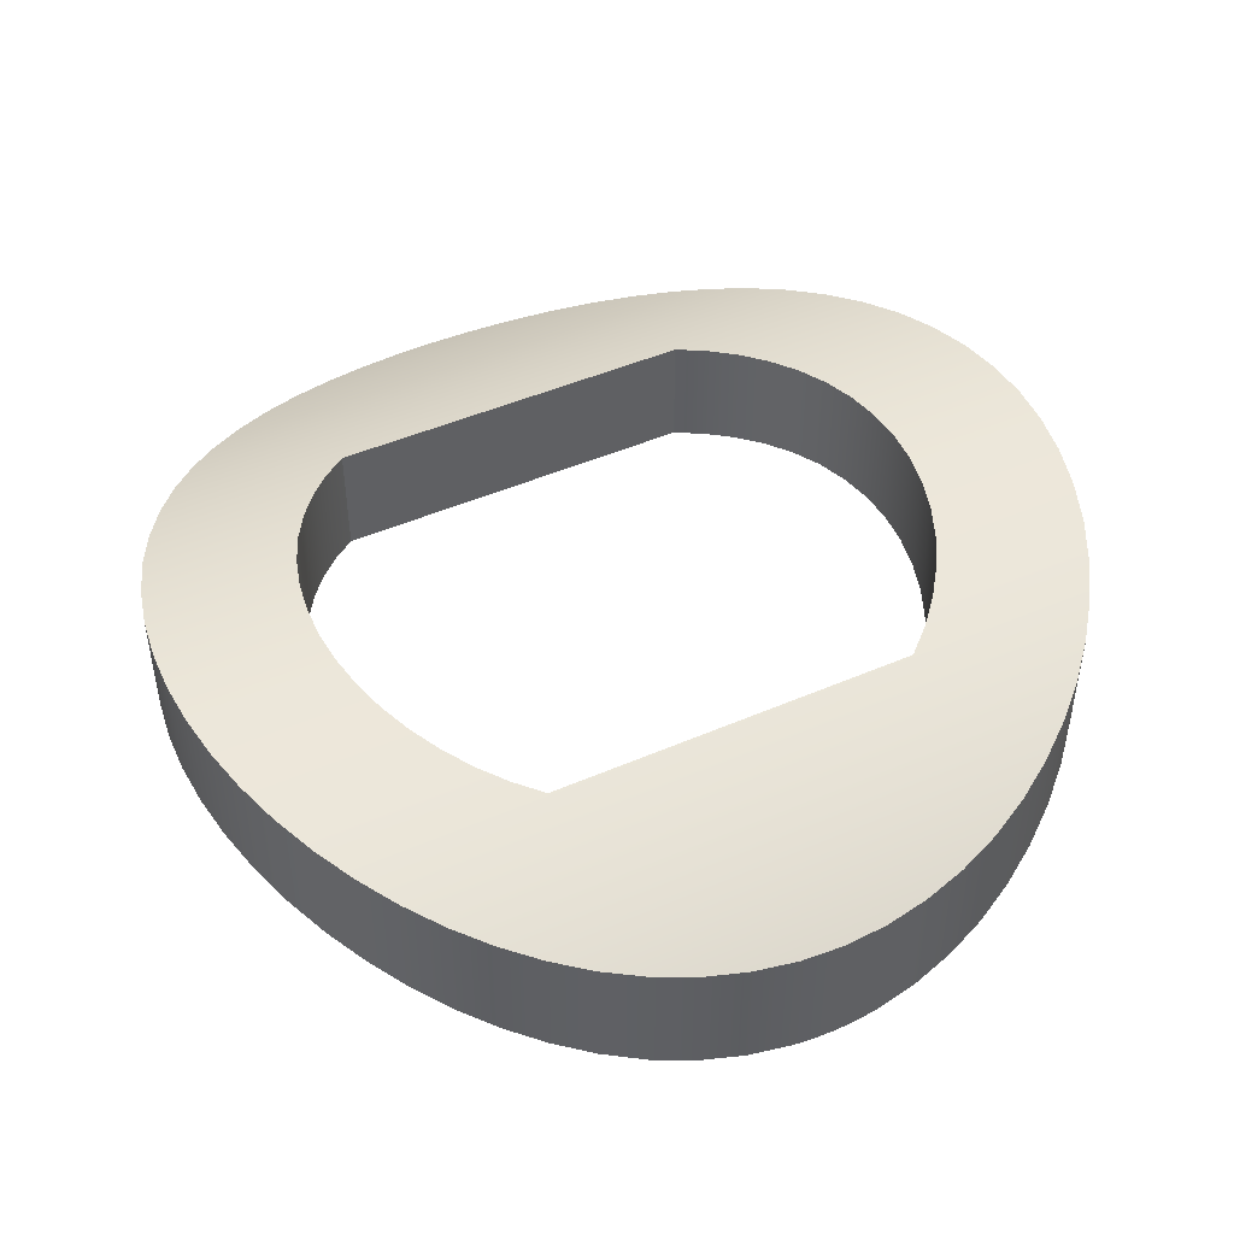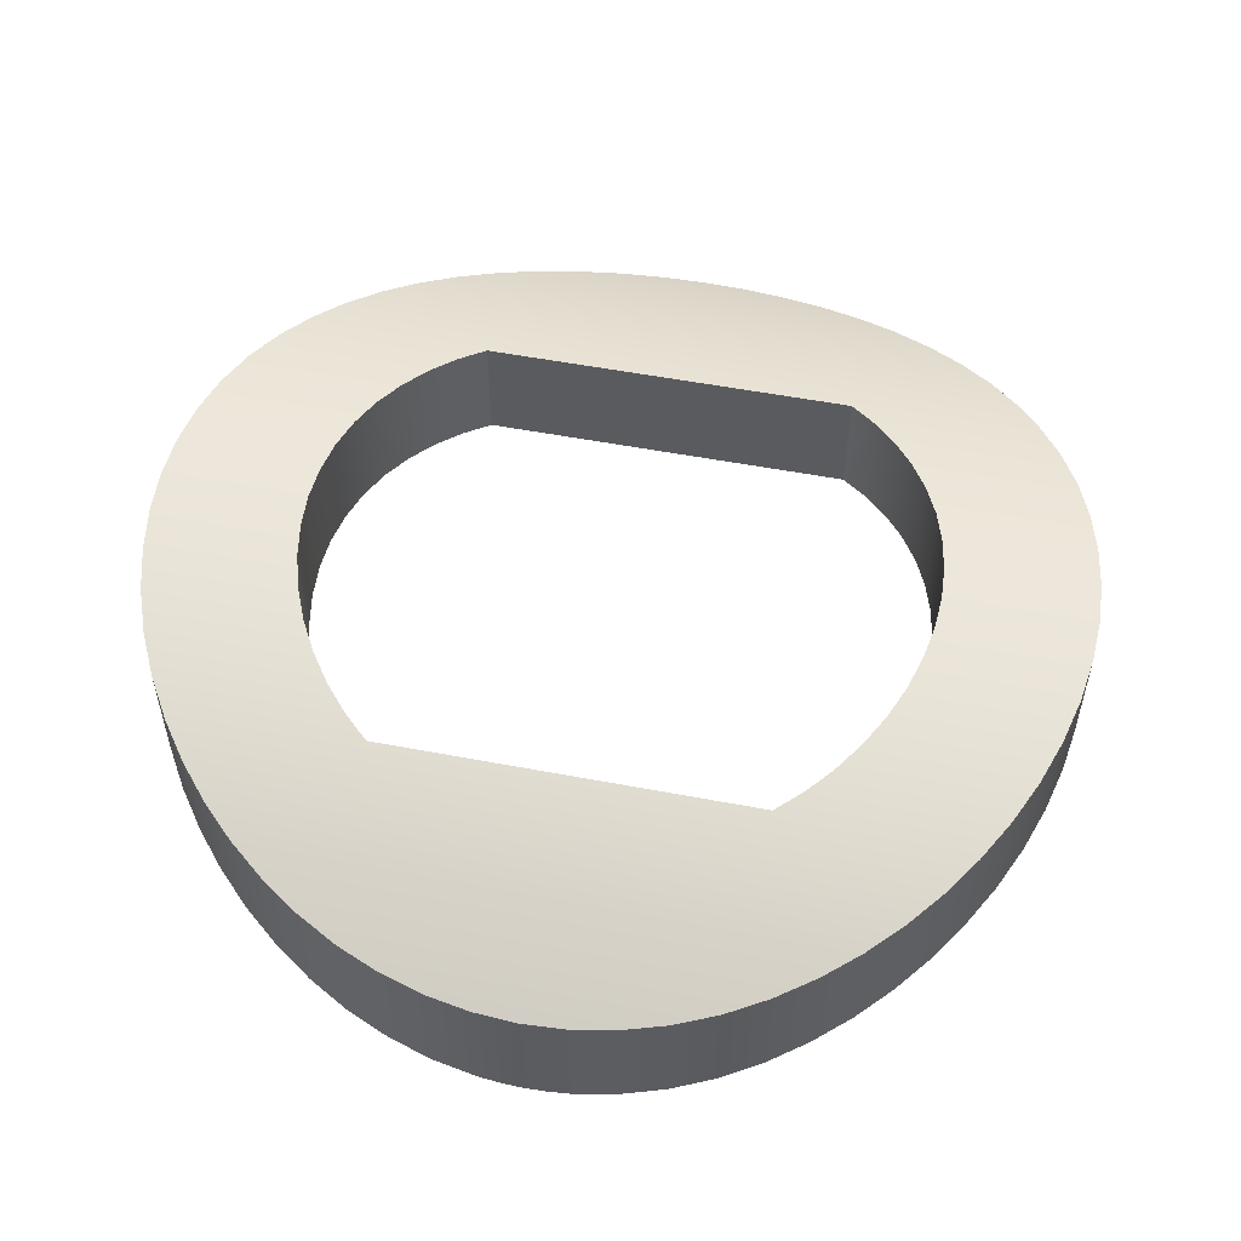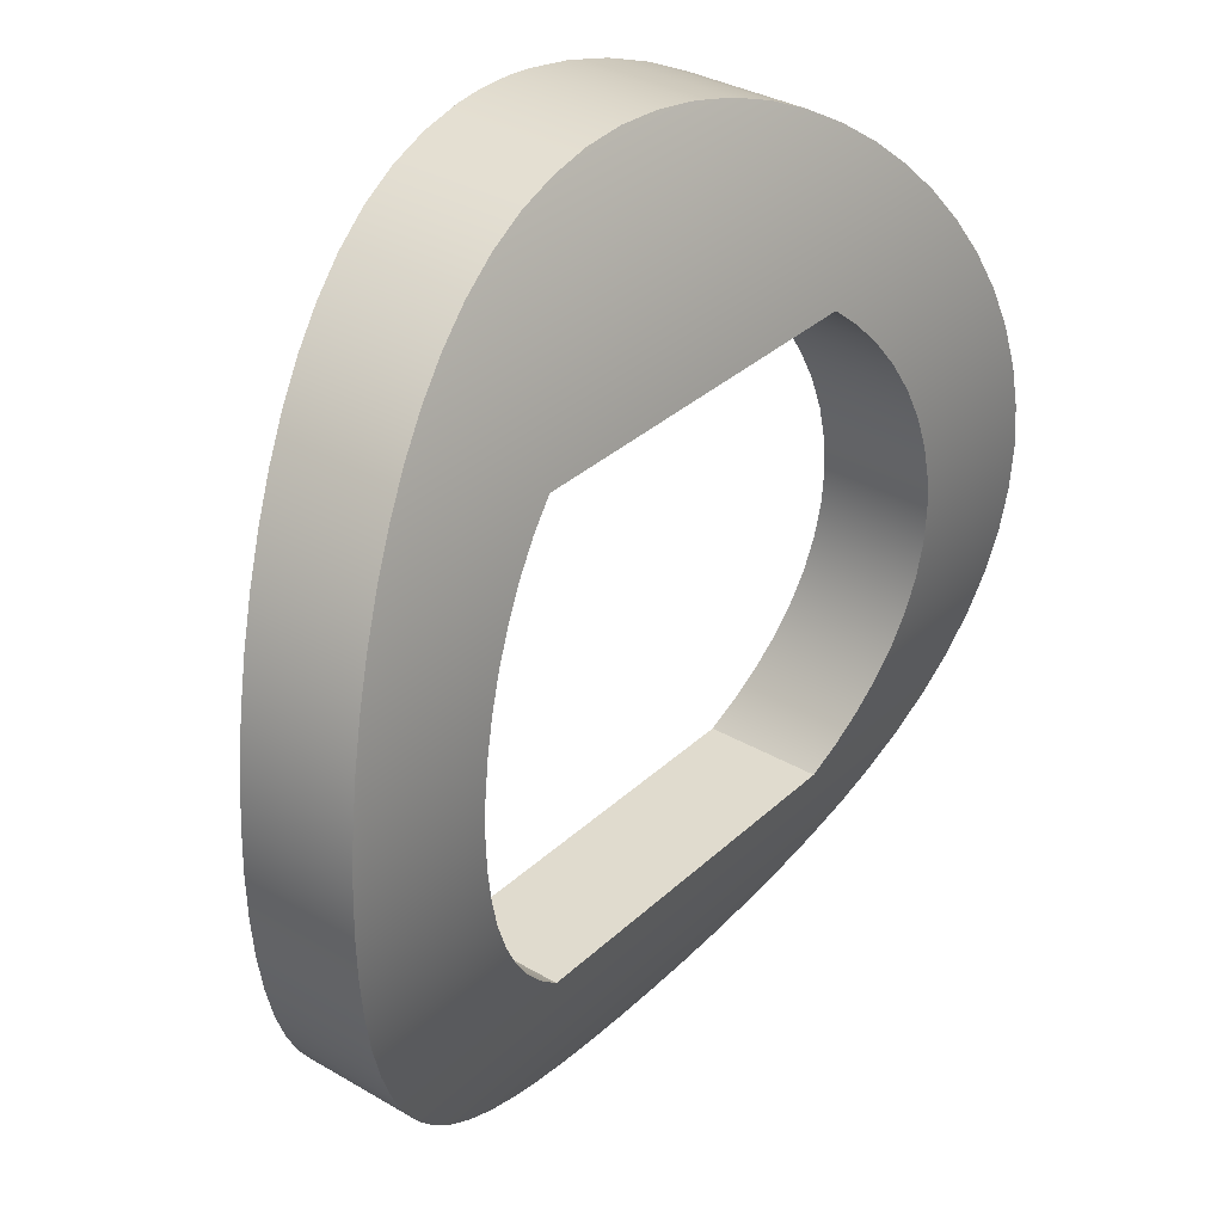
<metadata>
{"format":"obj","ext":"obj","renderer":"f3d","projection":"perspective","resolution":1024,"background":"white","views":[{"elev":46.6,"azim":153.7,"up":"+Z"},{"elev":54.3,"azim":-168.6,"up":"+Z"},{"elev":33.6,"azim":-51.4,"up":"+Y"}]}
</metadata>
<code>
v 0.405 -7.453e-17 0.625
v 0.4024 -0.04534 0.6242
v 0.3945 -0.09116 0.6217
v 0.3814 -0.1363 0.6178
v 0.3629 -0.1797 0.6125
v 0.3397 -0.2203 0.6062
v 0.3126 -0.2574 0.5992
v 0.2823 -0.2904 0.5921
v 0.2482 -0.32 0.585
v -0.2482 -0.32 0.585
v -0.2823 -0.2904 0.5921
v -0.3126 -0.2574 0.5992
v -0.3397 -0.2203 0.6062
v -0.3629 -0.1797 0.6125
v -0.3814 -0.1363 0.6178
v -0.3945 -0.09116 0.6217
v -0.4024 -0.04534 0.6242
v -0.405 4.969e-17 0.625
v -0.4024 0.04534 0.6242
v -0.3945 0.09116 0.6217
v -0.3814 0.1363 0.6178
v -0.3629 0.1797 0.6125
v -0.3397 0.2203 0.6062
v -0.3126 0.2574 0.5992
v -0.2823 0.2904 0.5921
v -0.2482 0.32 0.585
v 0.2482 0.32 0.585
v 0.2823 0.2904 0.5921
v 0.3126 0.2574 0.5992
v 0.3397 0.2203 0.6062
v 0.3629 0.1797 0.6125
v 0.3814 0.1363 0.6178
v 0.3945 0.09116 0.6217
v 0.4024 0.04534 0.6242
v 0.6 0 0.625
v 0.5971 0.0581 0.6236
v 0.5884 0.1168 0.6196
v 0.5738 0.1749 0.6131
v 0.5536 0.2314 0.6042
v 0.5277 0.2853 0.5933
v 0.4969 0.336 0.5808
v 0.4621 0.3826 0.5674
v 0.424 0.4246 0.5537
v 0.3819 0.4626 0.5399
v 0.3353 0.4974 0.526
v 0.2848 0.528 0.5129
v 0.231 0.5537 0.5012
v 0.1746 0.5739 0.4915
v 0.1166 0.5884 0.4843
v 0.05806 0.5971 0.4798
v 0 0.6 0.4783
v -0.05806 0.5971 0.4798
v -0.1166 0.5884 0.4843
v -0.1746 0.5739 0.4915
v -0.231 0.5537 0.5012
v -0.2848 0.528 0.5129
v -0.3353 0.4974 0.526
v -0.3819 0.4626 0.5399
v -0.424 0.4246 0.5537
v -0.4621 0.3826 0.5674
v -0.4969 0.336 0.5808
v -0.5277 0.2853 0.5933
v -0.5536 0.2314 0.6042
v -0.5738 0.1749 0.6131
v -0.5884 0.1168 0.6196
v -0.5971 0.0581 0.6236
v -0.6 -5.551e-17 0.625
v -0.5971 -0.0581 0.6236
v -0.5884 -0.1168 0.6196
v -0.5738 -0.1749 0.6131
v -0.5536 -0.2314 0.6042
v -0.5277 -0.2853 0.5933
v -0.4969 -0.336 0.5808
v -0.4621 -0.3826 0.5674
v -0.424 -0.4246 0.5537
v -0.3819 -0.4626 0.5399
v -0.3353 -0.4974 0.526
v -0.2848 -0.528 0.5129
v -0.231 -0.5537 0.5012
v -0.1746 -0.5739 0.4915
v -0.1166 -0.5884 0.4843
v -0.05806 -0.5971 0.4798
v 1.388e-17 -0.6 0.4783
v 0.05806 -0.5971 0.4798
v 0.1166 -0.5884 0.4843
v 0.1746 -0.5739 0.4915
v 0.231 -0.5537 0.5012
v 0.2848 -0.528 0.5129
v 0.3353 -0.4974 0.526
v 0.3819 -0.4626 0.5399
v 0.424 -0.4246 0.5537
v 0.4621 -0.3826 0.5674
v 0.4969 -0.336 0.5808
v 0.5277 -0.2853 0.5933
v 0.5536 -0.2314 0.6042
v 0.5738 -0.1749 0.6131
v 0.5884 -0.1168 0.6196
v 0.5971 -0.0581 0.6236
v 0.2482 0.32 0.4296
v -0.2482 0.32 0.4296
v -0.2823 0.2904 0.4377
v -0.3125 0.2575 0.4458
v -0.3396 0.2204 0.4537
v -0.3629 0.1798 0.4608
v -0.3813 0.1365 0.4669
v -0.3945 0.0913 0.4713
v -0.4024 0.04543 0.4741
v -0.405 3.469e-17 0.475
v -0.4024 -0.04543 0.4741
v -0.3945 -0.0913 0.4713
v -0.3813 -0.1365 0.4669
v -0.3629 -0.1798 0.4608
v -0.3396 -0.2204 0.4537
v -0.3125 -0.2575 0.4458
v -0.2823 -0.2904 0.4377
v -0.2482 -0.32 0.4296
v 0.2482 -0.32 0.4296
v 0.2823 -0.2904 0.4377
v 0.3125 -0.2575 0.4458
v 0.3396 -0.2204 0.4537
v 0.3629 -0.1798 0.4608
v 0.3813 -0.1365 0.4669
v 0.3945 -0.0913 0.4713
v 0.4024 -0.04543 0.4741
v 0.405 -5.32e-17 0.475
v 0.4024 0.04543 0.4741
v 0.3945 0.0913 0.4713
v 0.3813 0.1365 0.4669
v 0.3629 0.1798 0.4608
v 0.3396 0.2204 0.4537
v 0.3125 0.2575 0.4458
v 0.2823 0.2904 0.4377
v 6.939e-18 0.6 0.3061
v 0.02904 0.5993 0.3065
v 0.05831 0.5971 0.3079
v 0.117 0.5883 0.3132
v 0.175 0.5738 0.3217
v 0.2313 0.5536 0.333
v 0.285 0.5279 0.3466
v 0.3354 0.4973 0.3618
v 0.3818 0.4627 0.3778
v 0.4237 0.4248 0.3937
v 0.4618 0.383 0.4093
v 0.4966 0.3365 0.4246
v 0.5274 0.286 0.4388
v 0.5533 0.2321 0.4513
v 0.5737 0.1755 0.4615
v 0.5883 0.1172 0.4689
v 0.5971 0.05838 0.4734
v 0.6 -1.11e-16 0.475
v 0.5971 -0.05838 0.4734
v 0.5883 -0.1172 0.4689
v 0.5737 -0.1755 0.4615
v 0.5533 -0.2321 0.4513
v 0.5274 -0.286 0.4388
v 0.4966 -0.3365 0.4246
v 0.4618 -0.383 0.4093
v 0.4237 -0.4248 0.3937
v 0.3818 -0.4627 0.3778
v 0.3354 -0.4973 0.3618
v 0.285 -0.5279 0.3466
v 0.2313 -0.5536 0.333
v 0.175 -0.5738 0.3217
v 0.117 -0.5883 0.3132
v 0.05831 -0.5971 0.3079
v 0.02904 -0.5993 0.3065
v 0 -0.6 0.3061
v -0.02904 -0.5993 0.3065
v -0.05831 -0.5971 0.3079
v -0.117 -0.5883 0.3132
v -0.175 -0.5738 0.3217
v -0.2313 -0.5536 0.333
v -0.285 -0.5279 0.3466
v -0.3354 -0.4973 0.3618
v -0.3818 -0.4627 0.3778
v -0.4237 -0.4248 0.3937
v -0.4618 -0.383 0.4093
v -0.4966 -0.3365 0.4246
v -0.5274 -0.286 0.4388
v -0.5533 -0.2321 0.4513
v -0.5737 -0.1755 0.4615
v -0.5883 -0.1172 0.4689
v -0.5971 -0.05838 0.4734
v -0.6 8.327e-17 0.475
v -0.5971 0.05838 0.4734
v -0.5883 0.1172 0.4689
v -0.5737 0.1755 0.4615
v -0.5533 0.2321 0.4513
v -0.5274 0.286 0.4388
v -0.4966 0.3365 0.4246
v -0.4618 0.383 0.4093
v -0.4237 0.4248 0.3937
v -0.3818 0.4627 0.3778
v -0.3354 0.4973 0.3618
v -0.285 0.5279 0.3466
v -0.2313 0.5536 0.333
v -0.175 0.5738 0.3217
v -0.117 0.5883 0.3132
v -0.05831 0.5971 0.3079
v -0.02904 0.5993 0.3065
v -0.2482 0.32 0.585
v -0.2823 0.2904 0.5921
v -0.3126 0.2574 0.5992
v -0.3397 0.2203 0.6062
v -0.3629 0.1797 0.6125
v -0.3814 0.1363 0.6178
v -0.3945 0.09116 0.6217
v -0.4024 0.04534 0.6242
v -0.405 4.969e-17 0.625
v -0.4024 -0.04534 0.6242
v -0.3945 -0.09116 0.6217
v -0.3814 -0.1363 0.6178
v -0.3629 -0.1797 0.6125
v -0.3397 -0.2203 0.6062
v -0.3126 -0.2574 0.5992
v -0.2823 -0.2904 0.5921
v -0.2482 -0.32 0.585
v -0.2482 -0.32 0.4296
v -0.2823 -0.2904 0.4377
v -0.3125 -0.2575 0.4458
v -0.3396 -0.2204 0.4537
v -0.3629 -0.1798 0.4608
v -0.3813 -0.1365 0.4669
v -0.3945 -0.0913 0.4713
v -0.4024 -0.04543 0.4741
v -0.405 3.469e-17 0.475
v -0.4024 0.04543 0.4741
v -0.3945 0.0913 0.4713
v -0.3813 0.1365 0.4669
v -0.3629 0.1798 0.4608
v -0.3396 0.2204 0.4537
v -0.3125 0.2575 0.4458
v -0.2823 0.2904 0.4377
v -0.2482 0.32 0.4296
v 0.2482 0.32 0.585
v -0.2482 0.32 0.585
v -0.2482 0.32 0.4296
v 0.2482 0.32 0.4296
v -0.2482 -0.32 0.585
v 0.2482 -0.32 0.585
v 0.2482 -0.32 0.4296
v -0.2482 -0.32 0.4296
v 0.405 -7.453e-17 0.625
v 0.4024 0.04534 0.6242
v 0.3945 0.09116 0.6217
v 0.3814 0.1363 0.6178
v 0.3629 0.1797 0.6125
v 0.3397 0.2203 0.6062
v 0.3126 0.2574 0.5992
v 0.2823 0.2904 0.5921
v 0.2482 0.32 0.585
v 0.2482 0.32 0.4296
v 0.2823 0.2904 0.4377
v 0.3125 0.2575 0.4458
v 0.3396 0.2204 0.4537
v 0.3629 0.1798 0.4608
v 0.3813 0.1365 0.4669
v 0.3945 0.0913 0.4713
v 0.4024 0.04543 0.4741
v 0.405 -5.32e-17 0.475
v 0.4024 -0.04543 0.4741
v 0.3945 -0.0913 0.4713
v 0.3813 -0.1365 0.4669
v 0.3629 -0.1798 0.4608
v 0.3396 -0.2204 0.4537
v 0.3125 -0.2575 0.4458
v 0.2823 -0.2904 0.4377
v 0.2482 -0.32 0.4296
v 0.2482 -0.32 0.585
v 0.2823 -0.2904 0.5921
v 0.3126 -0.2574 0.5992
v 0.3397 -0.2203 0.6062
v 0.3629 -0.1797 0.6125
v 0.3814 -0.1363 0.6178
v 0.3945 -0.09116 0.6217
v 0.4024 -0.04534 0.6242
v 0.6 0 0.625
v 0.5971 -0.0581 0.6236
v 0.5884 -0.1168 0.6196
v 0.5738 -0.1749 0.6131
v 0.5536 -0.2314 0.6042
v 0.5277 -0.2853 0.5933
v 0.4969 -0.336 0.5808
v 0.4621 -0.3826 0.5674
v 0.424 -0.4246 0.5537
v 0.3819 -0.4626 0.5399
v 0.3353 -0.4974 0.526
v 0.2848 -0.528 0.5129
v 0.231 -0.5537 0.5012
v 0.1746 -0.5739 0.4915
v 0.1166 -0.5884 0.4843
v 0.05806 -0.5971 0.4798
v 1.388e-17 -0.6 0.4783
v -0.05806 -0.5971 0.4798
v -0.1166 -0.5884 0.4843
v -0.1746 -0.5739 0.4915
v -0.231 -0.5537 0.5012
v -0.2848 -0.528 0.5129
v -0.3353 -0.4974 0.526
v -0.3819 -0.4626 0.5399
v -0.424 -0.4246 0.5537
v -0.4621 -0.3826 0.5674
v -0.4969 -0.336 0.5808
v -0.5277 -0.2853 0.5933
v -0.5536 -0.2314 0.6042
v -0.5738 -0.1749 0.6131
v -0.5884 -0.1168 0.6196
v -0.5971 -0.0581 0.6236
v -0.6 -5.551e-17 0.625
v -0.5971 0.0581 0.6236
v -0.5884 0.1168 0.6196
v -0.5738 0.1749 0.6131
v -0.5536 0.2314 0.6042
v -0.5277 0.2853 0.5933
v -0.4969 0.336 0.5808
v -0.4621 0.3826 0.5674
v -0.424 0.4246 0.5537
v -0.3819 0.4626 0.5399
v -0.3353 0.4974 0.526
v -0.2848 0.528 0.5129
v -0.231 0.5537 0.5012
v -0.1746 0.5739 0.4915
v -0.1166 0.5884 0.4843
v -0.05806 0.5971 0.4798
v 0 0.6 0.4783
v 0.05806 0.5971 0.4798
v 0.1166 0.5884 0.4843
v 0.1746 0.5739 0.4915
v 0.231 0.5537 0.5012
v 0.2848 0.528 0.5129
v 0.3353 0.4974 0.526
v 0.3819 0.4626 0.5399
v 0.424 0.4246 0.5537
v 0.4621 0.3826 0.5674
v 0.4969 0.336 0.5808
v 0.5277 0.2853 0.5933
v 0.5536 0.2314 0.6042
v 0.5738 0.1749 0.6131
v 0.5884 0.1168 0.6196
v 0.5971 0.0581 0.6236
v 6.939e-18 0.6 0.3061
v -0.02904 0.5993 0.3065
v -0.05831 0.5971 0.3079
v -0.117 0.5883 0.3132
v -0.175 0.5738 0.3217
v -0.2313 0.5536 0.333
v -0.285 0.5279 0.3466
v -0.3354 0.4973 0.3618
v -0.3818 0.4627 0.3778
v -0.4237 0.4248 0.3937
v -0.4618 0.383 0.4093
v -0.4966 0.3365 0.4246
v -0.5274 0.286 0.4388
v -0.5533 0.2321 0.4513
v -0.5737 0.1755 0.4615
v -0.5883 0.1172 0.4689
v -0.5971 0.05838 0.4734
v -0.6 8.327e-17 0.475
v -0.5971 -0.05838 0.4734
v -0.5883 -0.1172 0.4689
v -0.5737 -0.1755 0.4615
v -0.5533 -0.2321 0.4513
v -0.5274 -0.286 0.4388
v -0.4966 -0.3365 0.4246
v -0.4618 -0.383 0.4093
v -0.4237 -0.4248 0.3937
v -0.3818 -0.4627 0.3778
v -0.3354 -0.4973 0.3618
v -0.285 -0.5279 0.3466
v -0.2313 -0.5536 0.333
v -0.175 -0.5738 0.3217
v -0.117 -0.5883 0.3132
v -0.05831 -0.5971 0.3079
v -0.02904 -0.5993 0.3065
v 0 -0.6 0.3061
v 0.02904 -0.5993 0.3065
v 0.05831 -0.5971 0.3079
v 0.117 -0.5883 0.3132
v 0.175 -0.5738 0.3217
v 0.2313 -0.5536 0.333
v 0.285 -0.5279 0.3466
v 0.3354 -0.4973 0.3618
v 0.3818 -0.4627 0.3778
v 0.4237 -0.4248 0.3937
v 0.4618 -0.383 0.4093
v 0.4966 -0.3365 0.4246
v 0.5274 -0.286 0.4388
v 0.5533 -0.2321 0.4513
v 0.5737 -0.1755 0.4615
v 0.5883 -0.1172 0.4689
v 0.5971 -0.05838 0.4734
v 0.6 -1.11e-16 0.475
v 0.5971 0.05838 0.4734
v 0.5883 0.1172 0.4689
v 0.5737 0.1755 0.4615
v 0.5533 0.2321 0.4513
v 0.5274 0.286 0.4388
v 0.4966 0.3365 0.4246
v 0.4618 0.383 0.4093
v 0.4237 0.4248 0.3937
v 0.3818 0.4627 0.3778
v 0.3354 0.4973 0.3618
v 0.285 0.5279 0.3466
v 0.2313 0.5536 0.333
v 0.175 0.5738 0.3217
v 0.117 0.5883 0.3132
v 0.05831 0.5971 0.3079
v 0.02904 0.5993 0.3065
v -0.6 8.327e-17 0.475
v -0.6 -5.551e-17 0.625
g a1d53f6c-e2df-11ea-9203-54bf646e7e1f
f 34 1 35
f 35 1 2
f 35 2 98
f 98 2 3
f 98 3 97
f 97 3 4
f 97 4 96
f 96 4 5
f 96 5 6
f 96 6 95
f 95 6 7
f 95 7 94
f 94 7 8
f 94 8 9
f 94 9 93
f 93 9 10
f 93 10 73
f 73 10 72
f 72 10 11
f 72 11 12
f 72 12 71
f 71 12 13
f 71 13 70
f 70 13 14
f 70 14 15
f 70 15 69
f 69 15 16
f 69 16 68
f 68 16 17
f 68 17 67
f 67 17 18
f 67 18 19
f 67 19 66
f 66 19 20
f 66 20 65
f 65 20 21
f 65 21 64
f 64 21 22
f 64 22 23
f 64 23 63
f 63 23 24
f 63 24 62
f 62 24 25
f 62 25 26
f 62 26 61
f 61 26 27
f 61 27 41
f 41 27 40
f 40 27 28
f 40 28 29
f 40 29 39
f 39 29 30
f 39 30 38
f 38 30 31
f 38 31 32
f 38 32 37
f 37 32 33
f 37 33 36
f 36 33 34
f 36 34 35
f 41 42 61
f 61 42 60
f 60 42 59
f 59 42 43
f 59 43 44
f 45 57 44
f 44 57 58
f 44 58 59
f 45 46 57
f 57 46 56
f 56 46 55
f 55 46 47
f 55 47 54
f 54 47 48
f 54 48 53
f 53 48 49
f 53 49 52
f 52 49 50
f 52 50 51
f 73 74 93
f 93 74 92
f 92 74 91
f 91 74 75
f 91 75 76
f 77 89 76
f 76 89 90
f 76 90 91
f 77 78 89
f 89 78 88
f 88 78 87
f 87 78 79
f 87 79 86
f 86 79 80
f 86 80 85
f 85 80 81
f 85 81 84
f 84 81 82
f 84 82 83
g a1dae3fe-e2df-11ea-9af0-54bf646e7e1f
f 100 144 99
f 99 144 145
f 99 145 132
f 132 145 131
f 131 145 146
f 131 146 130
f 130 146 147
f 130 147 129
f 129 147 128
f 128 147 148
f 128 148 127
f 127 148 149
f 127 149 126
f 126 149 150
f 126 150 125
f 125 150 124
f 124 150 151
f 124 151 123
f 123 151 152
f 123 152 122
f 122 152 153
f 122 153 121
f 121 153 120
f 120 153 154
f 120 154 119
f 119 154 155
f 119 155 118
f 118 155 117
f 117 155 156
f 117 156 178
f 178 156 157
f 178 157 177
f 177 157 176
f 176 157 158
f 176 158 159
f 101 189 100
f 100 189 190
f 100 190 144
f 144 190 191
f 144 191 143
f 143 191 142
f 142 191 192
f 142 192 193
f 101 102 189
f 189 102 188
f 188 102 103
f 188 103 187
f 187 103 104
f 187 104 105
f 187 105 186
f 186 105 106
f 186 106 185
f 185 106 107
f 185 107 184
f 184 107 108
f 184 108 109
f 184 109 183
f 183 109 110
f 183 110 182
f 182 110 111
f 182 111 181
f 181 111 112
f 181 112 113
f 181 113 180
f 180 113 114
f 180 114 179
f 179 114 115
f 179 115 116
f 179 116 178
f 178 116 117
f 133 134 200
f 200 134 199
f 199 134 135
f 199 135 198
f 198 135 136
f 198 136 197
f 197 136 137
f 197 137 196
f 196 137 138
f 196 138 195
f 195 138 139
f 195 139 140
f 141 193 140
f 140 193 194
f 140 194 195
f 141 142 193
f 160 174 159
f 159 174 175
f 159 175 176
f 160 161 174
f 174 161 173
f 173 161 172
f 172 161 162
f 172 162 171
f 171 162 163
f 171 163 170
f 170 163 164
f 170 164 169
f 169 164 165
f 169 165 168
f 168 165 166
f 168 166 167
g a14b5e10-e2df-11ea-a3cc-54bf646e7e1f
f 234 201 233
f 233 201 202
f 233 202 232
f 232 202 203
f 232 203 231
f 231 203 204
f 231 204 230
f 230 204 205
f 230 205 229
f 229 205 206
f 229 206 228
f 228 206 207
f 228 207 227
f 227 207 208
f 227 208 226
f 226 208 209
f 226 209 210
f 226 210 225
f 225 210 211
f 225 211 224
f 224 211 212
f 224 212 223
f 223 212 213
f 223 213 222
f 222 213 214
f 222 214 221
f 221 214 215
f 221 215 220
f 220 215 216
f 220 216 219
f 219 216 217
f 219 217 218
g a14718f0-e2df-11ea-b0c1-54bf646e7e1f
f 235 236 238
f 238 236 237
g a14fa37a-e2df-11ea-9bce-54bf646e7e1f
f 239 240 242
f 242 240 241
g a153c1d4-e2df-11ea-a995-54bf646e7e1f
f 276 243 260
f 260 243 244
f 260 244 259
f 259 244 245
f 259 245 258
f 258 245 246
f 258 246 257
f 257 246 247
f 257 247 256
f 256 247 248
f 256 248 255
f 255 248 249
f 255 249 254
f 254 249 250
f 254 250 253
f 253 250 251
f 253 251 252
f 260 261 276
f 276 261 275
f 275 261 262
f 275 262 274
f 274 262 263
f 274 263 273
f 273 263 264
f 273 264 272
f 272 264 265
f 272 265 271
f 271 265 266
f 271 266 270
f 270 266 267
f 270 267 269
f 269 267 268
g a15806cc-e2df-11ea-b079-54bf646e7e1f
f 340 277 392
f 392 277 278
f 392 278 391
f 391 278 279
f 391 279 390
f 390 279 280
f 390 280 389
f 389 280 281
f 389 281 388
f 388 281 282
f 388 282 387
f 387 282 283
f 387 283 386
f 386 283 284
f 386 284 385
f 385 284 285
f 385 285 384
f 384 285 286
f 384 286 383
f 383 286 287
f 383 287 382
f 382 287 288
f 382 288 381
f 381 288 289
f 381 289 380
f 380 289 379
f 379 289 290
f 379 290 378
f 378 290 291
f 378 291 377
f 377 291 292
f 377 292 376
f 376 292 293
f 376 293 375
f 375 293 374
f 374 293 294
f 374 294 373
f 373 294 295
f 373 295 372
f 372 295 296
f 372 296 371
f 371 296 297
f 371 297 370
f 370 297 298
f 370 298 369
f 369 298 299
f 369 299 368
f 368 299 300
f 368 300 367
f 367 300 366
f 366 300 301
f 366 301 365
f 365 301 302
f 365 302 364
f 364 302 303
f 364 303 363
f 363 303 304
f 363 304 362
f 362 304 305
f 362 305 361
f 361 305 306
f 361 306 360
f 360 306 307
f 360 307 359
f 359 307 308
f 359 308 358
f 358 308 410
f 409 309 310
f 409 310 357
f 357 310 311
f 357 311 356
f 356 311 312
f 356 312 355
f 355 312 313
f 355 313 354
f 354 313 314
f 354 314 353
f 353 314 315
f 353 315 352
f 352 315 316
f 352 316 351
f 351 316 317
f 351 317 350
f 350 317 318
f 350 318 349
f 349 318 319
f 349 319 348
f 348 319 320
f 348 320 347
f 347 320 321
f 347 321 346
f 346 321 345
f 345 321 322
f 345 322 344
f 344 322 323
f 344 323 343
f 343 323 324
f 343 324 342
f 342 324 325
f 342 325 341
f 341 325 408
f 408 325 326
f 408 326 407
f 407 326 327
f 407 327 406
f 406 327 328
f 406 328 405
f 405 328 329
f 405 329 404
f 404 329 330
f 404 330 403
f 403 330 331
f 403 331 402
f 402 331 332
f 402 332 401
f 401 332 400
f 400 332 333
f 400 333 399
f 399 333 334
f 399 334 398
f 398 334 335
f 398 335 397
f 397 335 336
f 397 336 396
f 396 336 337
f 396 337 395
f 395 337 338
f 395 338 394
f 394 338 339
f 394 339 393
f 393 339 340
f 393 340 392

</code>
